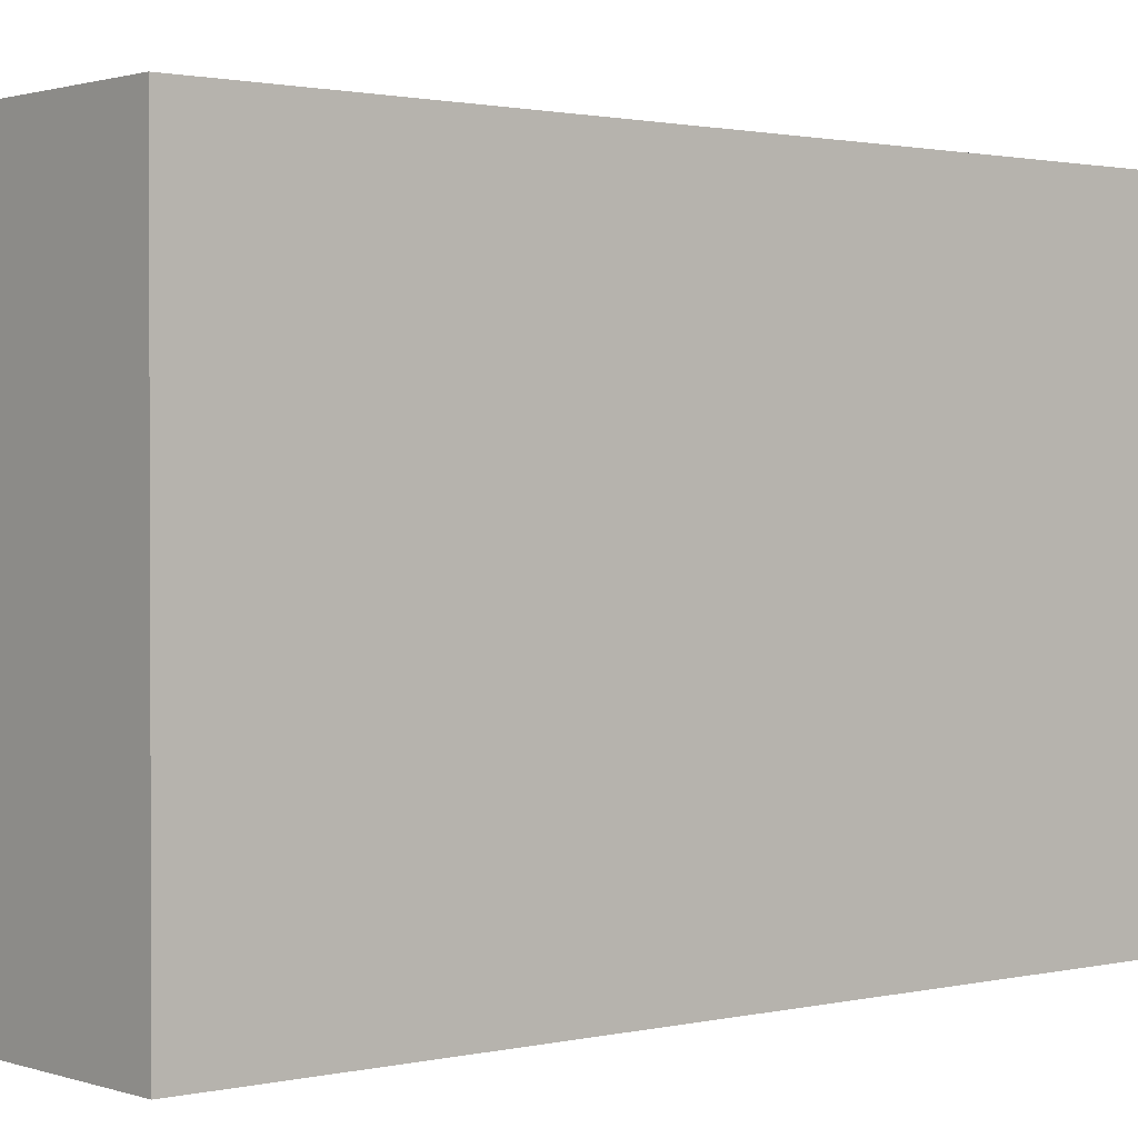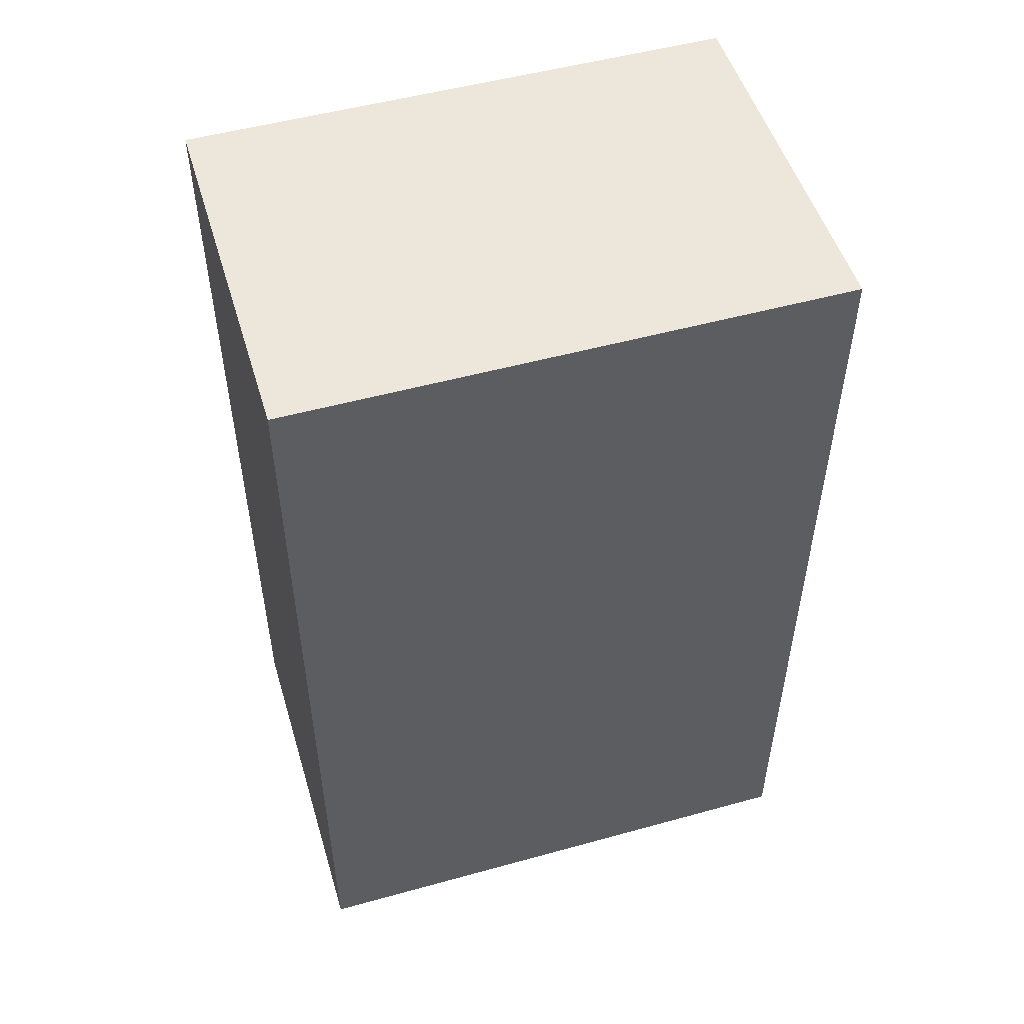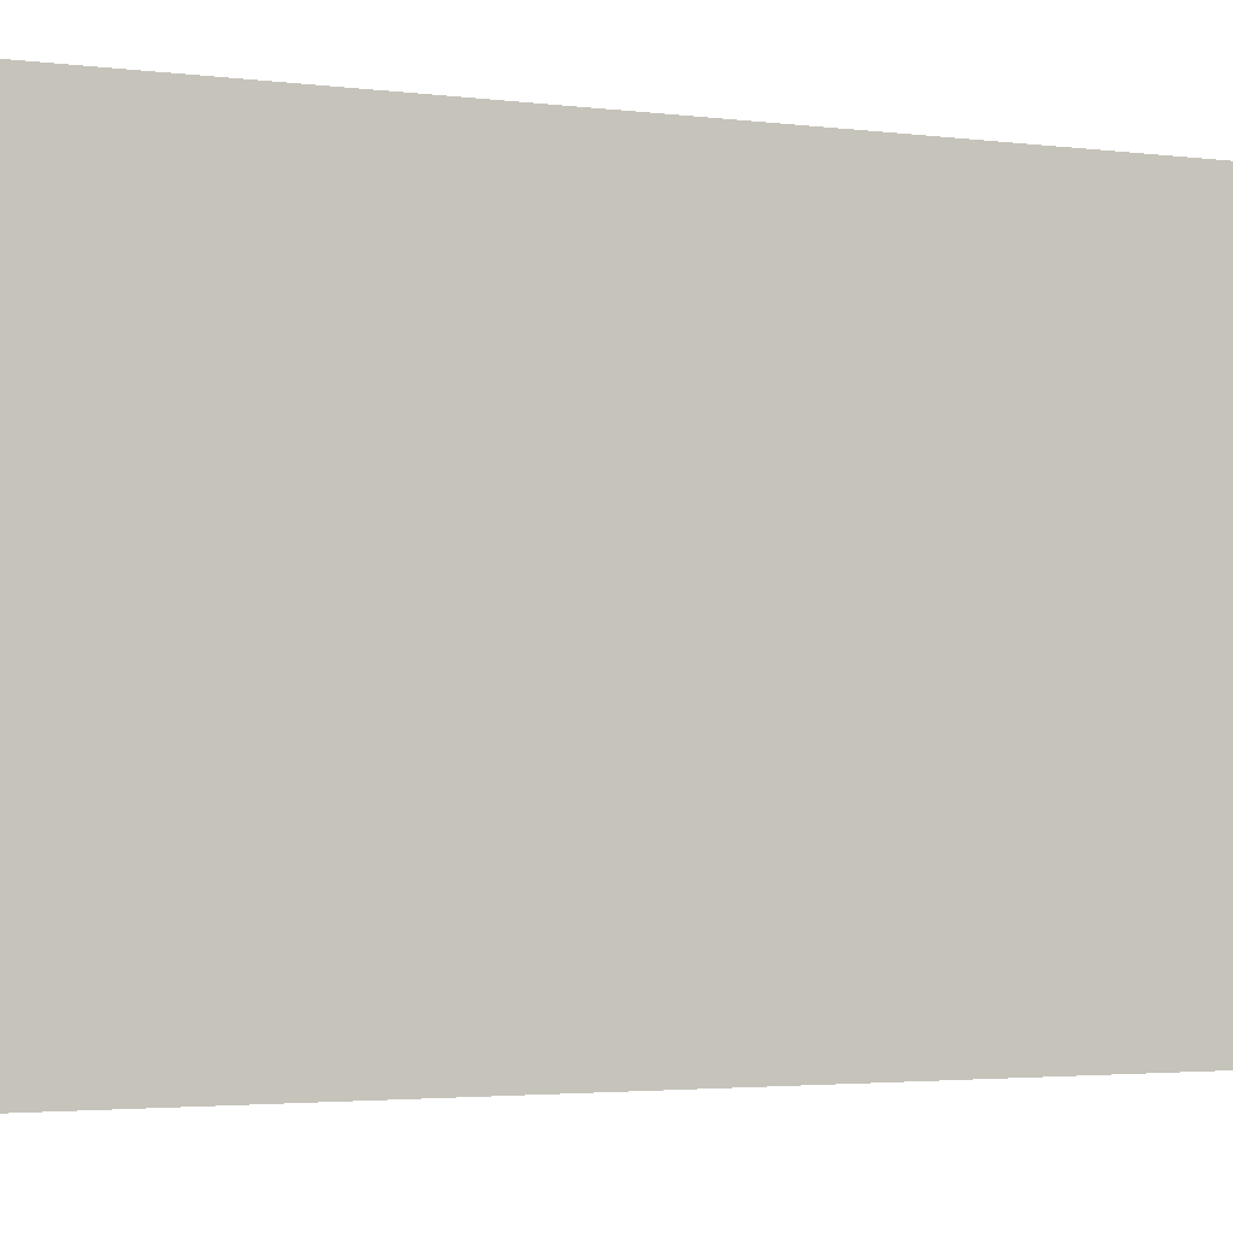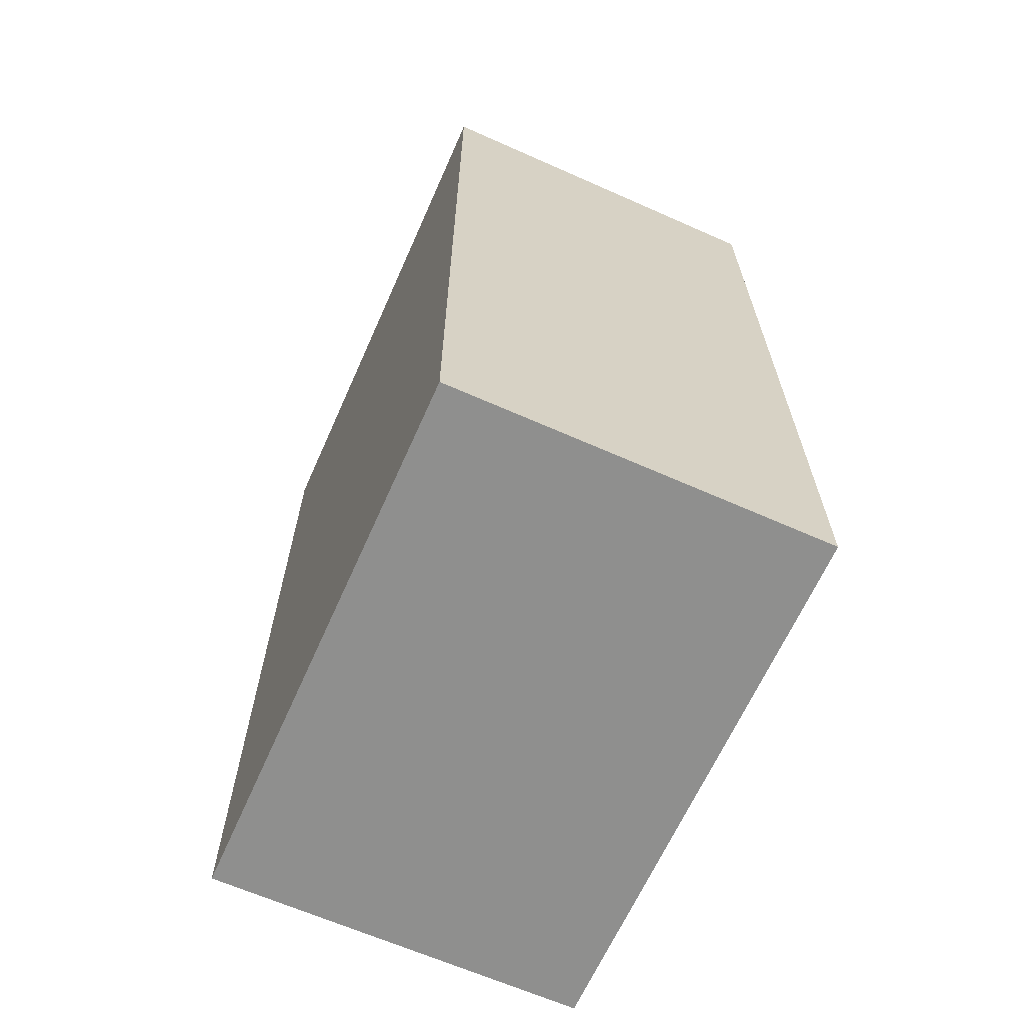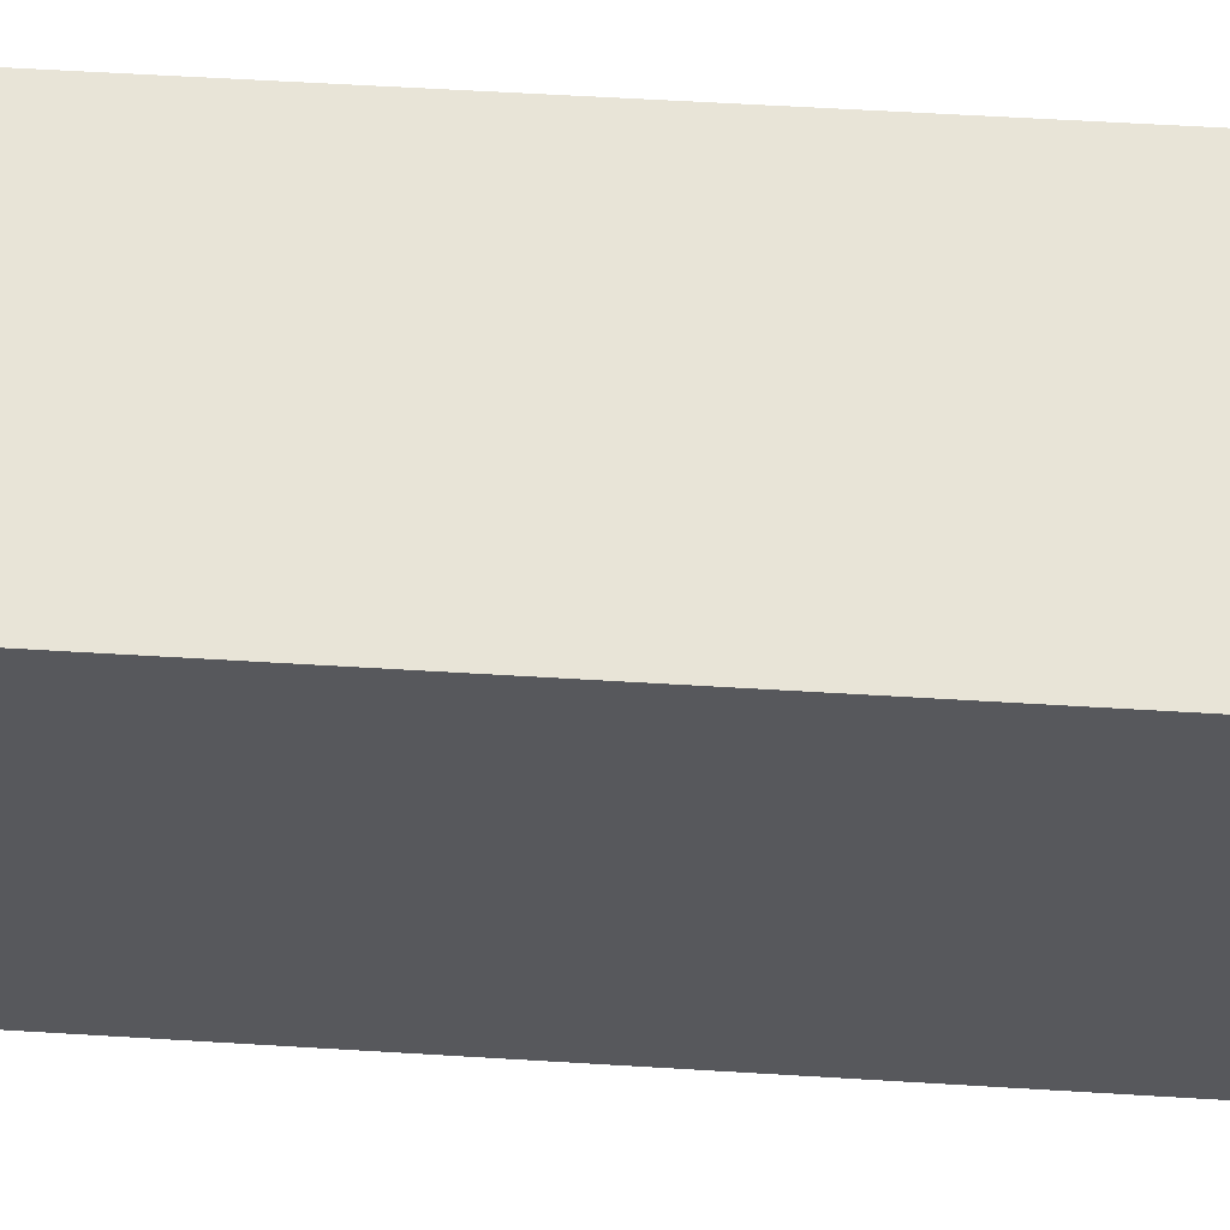
<metadata>
{"format":"obj","ext":"obj","renderer":"f3d","projection":"perspective","resolution":1024,"background":"white","views":[{"elev":1.3,"azim":-130.1,"up":"+Z"},{"elev":51.4,"azim":73.3,"up":"+Y"},{"elev":-3.0,"azim":67.1,"up":"+Z"},{"elev":-65.3,"azim":156.0,"up":"+Y"},{"elev":61.4,"azim":-86.5,"up":"+Z"}]}
</metadata>
<code>
o finger1_segment0
v -0.011 0.005 -0.016
v -0.011 0.005 -0.01599
v -0.011 0.005 -0.01596
v -0.011 0.005 -0.01592
v -0.011 0.005 -0.01585
v -0.011 0.005 -0.01577
v -0.011 0.005 -0.01567
v -0.011 0.005 -0.01555
v -0.011 0.005 -0.01542
v -0.011 0.005 -0.01527
v -0.011 0.005 -0.0151
v -0.011 0.005 -0.01492
v -0.011 0.005 -0.01473
v -0.011 0.005 -0.01452
v -0.011 0.005 -0.01429
v -0.011 0.005 -0.01406
v -0.011 0.005 -0.0138
v -0.011 0.005 -0.01354
v -0.011 0.005 -0.01326
v -0.011 0.005 -0.01297
v -0.011 0.005 -0.01267
v -0.011 0.005 -0.01236
v -0.011 0.005 -0.01204
v -0.011 0.005 -0.0117
v -0.011 0.005 -0.01136
v -0.011 0.005 -0.011
v -0.011 0.005 -0.01064
v -0.011 0.005 -0.01026
v -0.011 0.005 -0.00988
v -0.011 0.005 -0.00949
v -0.011 0.005 -0.00909
v -0.011 0.005 -0.00868
v -0.011 0.005 -0.00827
v -0.011 0.005 -0.00785
v -0.011 0.005 -0.00742
v -0.011 0.005 -0.00698
v -0.011 0.005 -0.00654
v -0.011 0.005 -0.0061
v -0.011 0.005 -0.00565
v -0.011 0.005 -0.00519
v -0.011 0.005 -0.00474
v -0.011 0.005 -0.00427
v -0.011 0.005 -0.00381
v -0.011 0.005 -0.00334
v -0.011 0.005 -0.00287
v -0.011 0.005 -0.00239
v -0.011 0.005 -0.00192
v -0.011 0.005 -0.00144
v -0.011 0.005 -0.00096
v -0.011 0.005 -0.00048
v -0.011 0.005 -0
v -0.011 0.005 0.00048
v -0.011 0.005 0.00096
v -0.011 0.005 0.00144
v -0.011 0.005 0.00192
v -0.011 0.005 0.00239
v -0.011 0.005 0.00287
v -0.011 0.005 0.00334
v -0.011 0.005 0.00381
v -0.011 0.005 0.00427
v -0.011 0.005 0.00474
v -0.011 0.005 0.00519
v -0.011 0.005 0.00565
v -0.011 0.005 0.0061
v -0.011 0.005 0.00654
v -0.011 0.005 0.00698
v -0.011 0.005 0.00742
v -0.011 0.005 0.00785
v -0.011 0.005 0.00827
v -0.011 0.005 0.00868
v -0.011 0.005 0.00909
v -0.011 0.005 0.00949
v -0.011 0.005 0.00988
v -0.011 0.005 0.01026
v -0.011 0.005 0.01064
v -0.011 0.005 0.011
v -0.011 0.005 0.01136
v -0.011 0.005 0.0117
v -0.011 0.005 0.01204
v -0.011 0.005 0.01236
v -0.011 0.005 0.01267
v -0.011 0.005 0.01297
v -0.011 0.005 0.01326
v -0.011 0.005 0.01354
v -0.011 0.005 0.0138
v -0.011 0.005 0.01406
v -0.011 0.005 0.01429
v -0.011 0.005 0.01452
v -0.011 0.005 0.01473
v -0.011 0.005 0.01492
v -0.011 0.005 0.0151
v -0.011 0.005 0.01527
v -0.011 0.005 0.01542
v -0.011 0.005 0.01555
v -0.011 0.005 0.01567
v -0.011 0.005 0.01577
v -0.011 0.005 0.01585
v -0.011 0.005 0.01592
v -0.011 0.005 0.01596
v -0.011 0.005 0.01599
v -0.011 0.005 0.016
v -0.011 0.0576 -0.016
v -0.011 0.0576 -0.01552
v -0.011 0.0576 -0.01506
v -0.011 0.0576 -0.0146
v -0.011 0.0576 -0.01415
v -0.011 0.0576 -0.01372
v -0.011 0.0576 -0.01329
v -0.011 0.0576 -0.01286
v -0.011 0.0576 -0.01245
v -0.011 0.0576 -0.01205
v -0.011 0.0576 -0.01165
v -0.011 0.0576 -0.01126
v -0.011 0.0576 -0.01088
v -0.011 0.0576 -0.0105
v -0.011 0.0576 -0.01013
v -0.011 0.0576 -0.00977
v -0.011 0.0576 -0.00942
v -0.011 0.0576 -0.00907
v -0.011 0.0576 -0.00873
v -0.011 0.0576 -0.00839
v -0.011 0.0576 -0.00806
v -0.011 0.0576 -0.00774
v -0.011 0.0576 -0.00742
v -0.011 0.0576 -0.00711
v -0.011 0.0576 -0.0068
v -0.011 0.0576 -0.0065
v -0.011 0.0576 -0.0062
v -0.011 0.0576 -0.00591
v -0.011 0.0576 -0.00562
v -0.011 0.0576 -0.00534
v -0.011 0.0576 -0.00506
v -0.011 0.0576 -0.00478
v -0.011 0.0576 -0.00451
v -0.011 0.0576 -0.00424
v -0.011 0.0576 -0.00397
v -0.011 0.0576 -0.00371
v -0.011 0.0576 -0.00345
v -0.011 0.0576 -0.00319
v -0.011 0.0576 -0.00294
v -0.011 0.0576 -0.00268
v -0.011 0.0576 -0.00243
v -0.011 0.0576 -0.00218
v -0.011 0.0576 -0.00194
v -0.011 0.0576 -0.00169
v -0.011 0.0576 -0.00145
v -0.011 0.0576 -0.0012
v -0.011 0.0576 -0.00096
v -0.011 0.0576 -0.00072
v -0.011 0.0576 -0.00048
v -0.011 0.0576 -0.00024
v -0.011 0.0576 -0
v -0.011 0.0576 0.00024
v -0.011 0.0576 0.00048
v -0.011 0.0576 0.00072
v -0.011 0.0576 0.00096
v -0.011 0.0576 0.0012
v -0.011 0.0576 0.00145
v -0.011 0.0576 0.00169
v -0.011 0.0576 0.00194
v -0.011 0.0576 0.00218
v -0.011 0.0576 0.00243
v -0.011 0.0576 0.00268
v -0.011 0.0576 0.00294
v -0.011 0.0576 0.00319
v -0.011 0.0576 0.00345
v -0.011 0.0576 0.00371
v -0.011 0.0576 0.00397
v -0.011 0.0576 0.00424
v -0.011 0.0576 0.00451
v -0.011 0.0576 0.00478
v -0.011 0.0576 0.00506
v -0.011 0.0576 0.00534
v -0.011 0.0576 0.00562
v -0.011 0.0576 0.00591
v -0.011 0.0576 0.0062
v -0.011 0.0576 0.0065
v -0.011 0.0576 0.0068
v -0.011 0.0576 0.00711
v -0.011 0.0576 0.00742
v -0.011 0.0576 0.00774
v -0.011 0.0576 0.00806
v -0.011 0.0576 0.00839
v -0.011 0.0576 0.00873
v -0.011 0.0576 0.00907
v -0.011 0.0576 0.00942
v -0.011 0.0576 0.00977
v -0.011 0.0576 0.01013
v -0.011 0.0576 0.0105
v -0.011 0.0576 0.01088
v -0.011 0.0576 0.01126
v -0.011 0.0576 0.01165
v -0.011 0.0576 0.01205
v -0.011 0.0576 0.01245
v -0.011 0.0576 0.01286
v -0.011 0.0576 0.01329
v -0.011 0.0576 0.01372
v -0.011 0.0576 0.01415
v -0.011 0.0576 0.0146
v -0.011 0.0576 0.01506
v -0.011 0.0576 0.01552
v -0.011 0.0576 0.016
v 0.011 0.0576 -0.016
v 0.011 0.0576 0.016
v 0.011 0.005 0.016
v 0.011 0.005 -0.016
f 49 48 206
f 95 96 102
f 2 206 1
f 205 202 101
f 204 206 203
f 3 102 2
f 4 103 3
f 5 104 4
f 6 105 5
f 7 106 6
f 8 107 7
f 9 108 8
f 10 109 9
f 11 110 10
f 12 111 11
f 13 112 12
f 14 113 13
f 15 114 14
f 16 115 15
f 17 116 16
f 18 117 17
f 19 118 18
f 20 119 19
f 21 120 20
f 22 121 21
f 23 122 22
f 24 123 23
f 25 124 24
f 26 125 25
f 27 126 26
f 28 127 27
f 29 128 28
f 30 129 29
f 31 130 30
f 32 131 31
f 33 132 32
f 34 133 33
f 35 134 34
f 36 135 35
f 37 136 36
f 38 137 37
f 39 138 38
f 40 139 39
f 41 140 40
f 42 141 41
f 43 142 42
f 44 143 43
f 45 144 44
f 46 145 45
f 47 146 46
f 48 147 47
f 49 148 48
f 50 149 49
f 50 151 150
f 51 152 151
f 52 153 152
f 53 154 153
f 54 155 154
f 55 156 155
f 56 157 156
f 57 158 157
f 58 159 158
f 59 160 159
f 60 161 160
f 61 162 161
f 62 163 162
f 63 164 163
f 64 165 164
f 65 166 165
f 66 167 166
f 67 168 167
f 68 169 168
f 69 170 169
f 70 171 170
f 71 172 171
f 72 173 172
f 73 174 173
f 74 175 174
f 75 176 175
f 76 177 176
f 77 178 177
f 78 179 178
f 79 180 179
f 80 181 180
f 81 182 181
f 82 183 182
f 83 184 183
f 84 185 184
f 85 186 185
f 86 187 186
f 87 188 187
f 88 189 188
f 89 190 189
f 90 191 190
f 91 192 191
f 92 193 192
f 93 194 193
f 94 195 194
f 95 196 195
f 96 197 196
f 97 198 197
f 98 199 198
f 99 200 199
f 100 201 200
f 101 202 201
f 205 101 100
f 99 98 205
f 98 97 205
f 205 100 99
f 1 206 2
f 206 205 51
f 2 206 3
f 4 3 206
f 4 206 5
f 96 95 205
f 95 94 205
f 205 97 96
f 5 206 6
f 7 6 206
f 7 206 8
f 93 92 205
f 92 91 205
f 205 94 93
f 8 206 9
f 10 9 206
f 10 206 11
f 90 89 205
f 89 88 205
f 205 91 90
f 11 206 12
f 13 12 206
f 13 206 14
f 87 86 205
f 86 85 205
f 205 88 87
f 14 206 15
f 16 15 206
f 16 206 17
f 84 83 205
f 83 82 205
f 205 85 84
f 17 206 18
f 19 18 206
f 19 206 20
f 81 80 205
f 80 79 205
f 205 82 81
f 20 206 21
f 22 21 206
f 22 206 23
f 78 77 205
f 77 76 205
f 205 79 78
f 23 206 24
f 25 24 206
f 25 206 26
f 75 74 205
f 74 73 205
f 205 76 75
f 26 206 27
f 28 27 206
f 28 206 29
f 72 71 205
f 71 70 205
f 205 73 72
f 29 206 30
f 31 30 206
f 31 206 32
f 69 68 205
f 68 67 205
f 205 70 69
f 32 206 33
f 34 33 206
f 34 206 35
f 66 65 205
f 65 64 205
f 205 67 66
f 35 206 36
f 37 36 206
f 37 206 38
f 64 63 205
f 63 62 205
f 61 60 205
f 60 59 205
f 59 58 205
f 205 62 61
f 38 206 39
f 39 206 40
f 57 56 205
f 56 55 205
f 205 58 57
f 40 206 41
f 41 206 42
f 44 43 206
f 43 42 206
f 44 206 45
f 55 54 205
f 54 53 205
f 47 46 206
f 46 45 206
f 47 206 48
f 205 53 52
f 52 51 205
f 51 50 206
f 50 49 206
f 203 2 102
f 2 3 102
f 4 5 102
f 5 6 102
f 4 102 3
f 202 204 201
f 204 203 120
f 201 204 200
f 199 200 204
f 199 204 198
f 7 8 102
f 8 9 102
f 7 102 6
f 198 204 197
f 196 197 204
f 196 204 195
f 10 11 102
f 11 12 102
f 10 102 9
f 195 204 194
f 194 204 193
f 12 13 102
f 193 204 192
f 191 192 204
f 191 204 190
f 13 14 102
f 14 15 102
f 15 16 102
f 16 17 102
f 17 18 102
f 19 20 102
f 20 21 102
f 19 102 18
f 190 204 189
f 188 189 204
f 188 204 187
f 21 22 102
f 22 23 102
f 187 204 186
f 185 186 204
f 185 204 184
f 24 25 102
f 25 26 102
f 24 102 23
f 184 204 183
f 182 183 204
f 182 204 181
f 26 27 102
f 27 28 102
f 28 29 102
f 181 204 180
f 180 204 179
f 30 31 102
f 31 32 102
f 30 102 29
f 177 204 176
f 178 179 204
f 177 178 204
f 33 34 102
f 34 35 102
f 33 102 32
f 176 204 175
f 174 175 204
f 174 204 173
f 35 36 102
f 36 37 102
f 173 204 172
f 171 172 204
f 171 204 170
f 37 38 102
f 38 39 102
f 39 40 102
f 40 41 102
f 42 43 102
f 43 44 102
f 42 102 41
f 170 204 169
f 168 169 204
f 168 204 167
f 44 45 102
f 46 47 102
f 47 48 102
f 46 102 45
f 167 204 166
f 166 204 165
f 48 49 102
f 49 50 102
f 50 51 102
f 52 53 102
f 53 54 102
f 52 102 51
f 162 204 161
f 164 165 204
f 162 163 204
f 163 164 204
f 159 160 204
f 160 161 204
f 158 159 204
f 158 204 157
f 155 156 204
f 156 157 204
f 155 204 154
f 153 154 204
f 153 204 152
f 151 152 204
f 151 204 150
f 149 150 204
f 149 204 148
f 147 148 204
f 147 204 146
f 144 145 204
f 145 146 204
f 144 204 143
f 142 143 204
f 140 141 204
f 141 142 204
f 138 139 204
f 139 140 204
f 137 138 204
f 134 135 204
f 135 136 204
f 134 204 133
f 136 137 204
f 54 55 102
f 55 56 102
f 56 57 102
f 57 58 102
f 59 60 102
f 60 61 102
f 59 102 58
f 132 204 131
f 132 133 204
f 129 130 204
f 130 131 204
f 129 204 128
f 126 127 204
f 127 128 204
f 126 204 125
f 61 62 102
f 62 63 102
f 63 64 102
f 65 66 102
f 66 67 102
f 65 102 64
f 124 125 204
f 124 204 123
f 67 68 102
f 68 69 102
f 123 204 122
f 122 204 121
f 120 121 204
f 118 119 203
f 119 120 203
f 116 117 203
f 117 118 203
f 114 115 203
f 115 116 203
f 114 203 113
f 112 113 203
f 109 110 203
f 110 111 203
f 111 112 203
f 107 108 203
f 108 109 203
f 104 105 203
f 105 106 203
f 106 107 203
f 70 71 102
f 71 72 102
f 70 102 69
f 103 104 203
f 72 73 102
f 73 74 102
f 74 75 102
f 75 76 102
f 76 77 102
f 77 78 102
f 78 79 102
f 79 80 102
f 80 81 102
f 81 82 102
f 82 83 102
f 83 84 102
f 84 85 102
f 85 86 102
f 87 88 102
f 88 89 102
f 87 102 86
f 100 101 102
f 102 103 203
f 89 90 102
f 90 91 102
f 91 92 102
f 99 100 102
f 96 97 102
f 97 98 102
f 98 99 102
f 93 94 102
f 94 95 102
f 102 92 93
f 2 203 206
f 205 204 202
f 204 205 206
f 3 103 102
f 4 104 103
f 5 105 104
f 6 106 105
f 7 107 106
f 8 108 107
f 9 109 108
f 10 110 109
f 11 111 110
f 12 112 111
f 13 113 112
f 14 114 113
f 15 115 114
f 16 116 115
f 17 117 116
f 18 118 117
f 19 119 118
f 20 120 119
f 21 121 120
f 22 122 121
f 23 123 122
f 24 124 123
f 25 125 124
f 26 126 125
f 27 127 126
f 28 128 127
f 29 129 128
f 30 130 129
f 31 131 130
f 32 132 131
f 33 133 132
f 34 134 133
f 35 135 134
f 36 136 135
f 37 137 136
f 38 138 137
f 39 139 138
f 40 140 139
f 41 141 140
f 42 142 141
f 43 143 142
f 44 144 143
f 45 145 144
f 46 146 145
f 47 147 146
f 48 148 147
f 49 149 148
f 50 150 149
f 50 51 151
f 51 52 152
f 52 53 153
f 53 54 154
f 54 55 155
f 55 56 156
f 56 57 157
f 57 58 158
f 58 59 159
f 59 60 160
f 60 61 161
f 61 62 162
f 62 63 163
f 63 64 164
f 64 65 165
f 65 66 166
f 66 67 167
f 67 68 168
f 68 69 169
f 69 70 170
f 70 71 171
f 71 72 172
f 72 73 173
f 73 74 174
f 74 75 175
f 75 76 176
f 76 77 177
f 77 78 178
f 78 79 179
f 79 80 180
f 80 81 181
f 81 82 182
f 82 83 183
f 83 84 184
f 84 85 185
f 85 86 186
f 86 87 187
f 87 88 188
f 88 89 189
f 89 90 190
f 90 91 191
f 91 92 192
f 92 93 193
f 93 94 194
f 94 95 195
f 95 96 196
f 96 97 197
f 97 98 198
f 98 99 199
f 99 100 200
f 100 101 201
f 101 102 202

</code>
